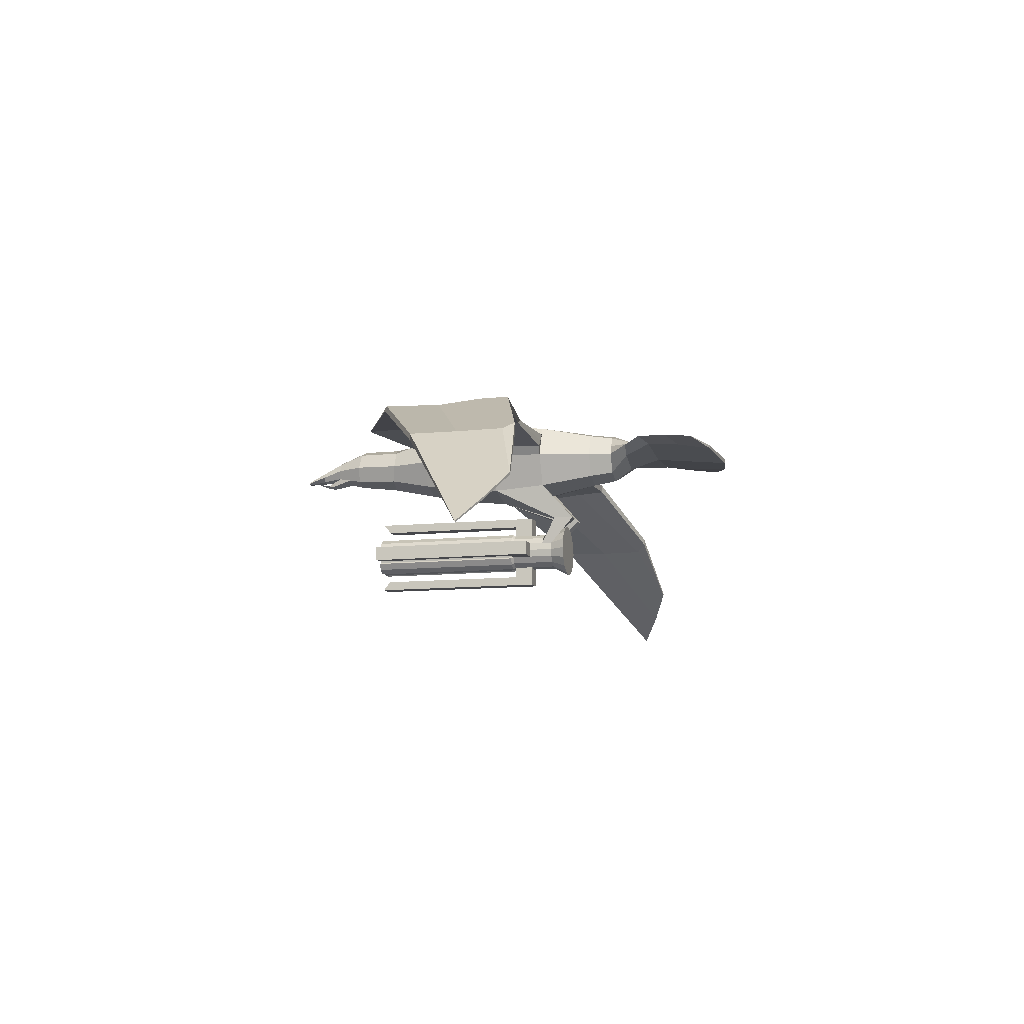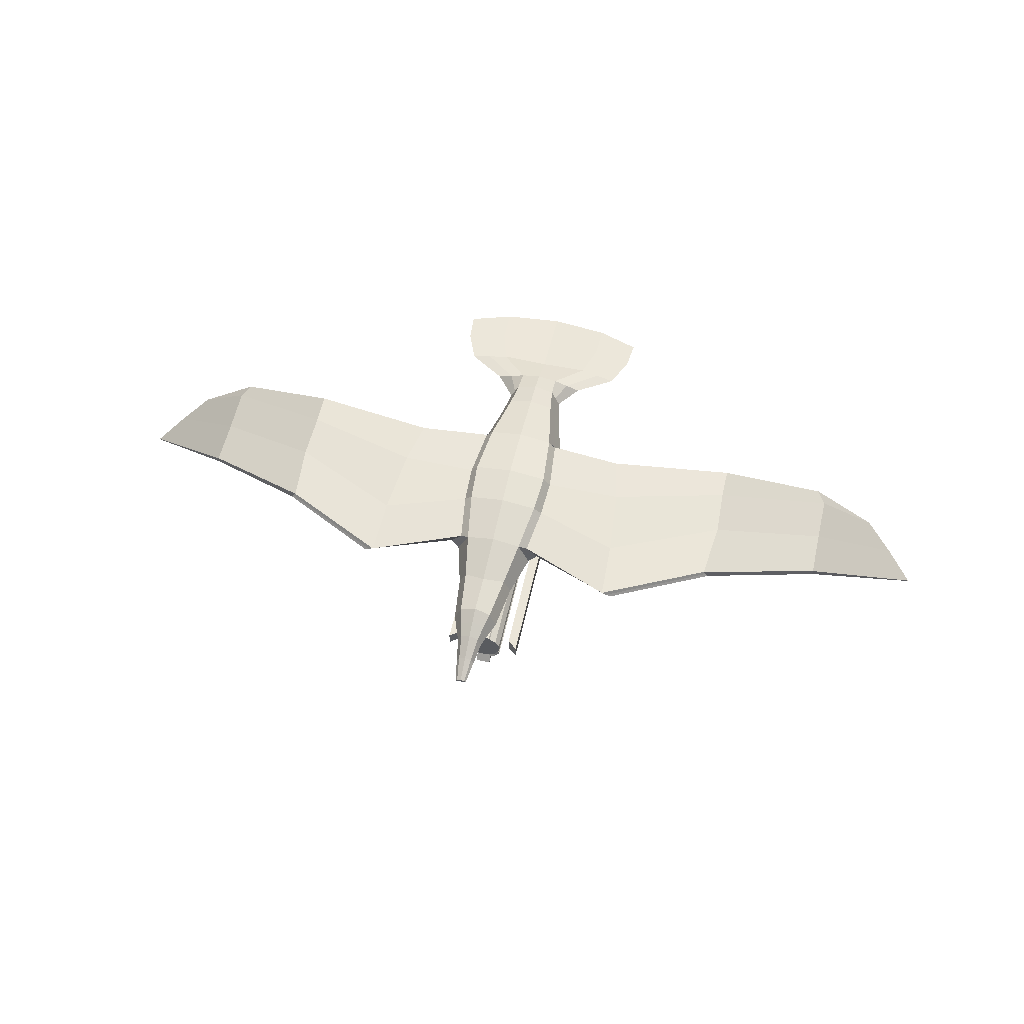
<metadata>
{"format":"obj","ext":"obj","renderer":"f3d","projection":"perspective","resolution":1024,"background":"white","views":[{"elev":-10.8,"azim":104.7,"up":"+Y"},{"elev":57.4,"azim":12.7,"up":"+Y"}]}
</metadata>
<code>
o Cylinder
v -0.3884 0.1609 2.31
v -0.5455 0.2259 -2.342
v -0.2972 0.2972 2.31
v -0.4175 0.4175 -2.342
v -0.1609 0.3884 2.31
v -0.2259 0.5455 -2.342
v -0.3884 0.1609 -2.012
v -0.3884 0.1609 -1.789
v -0.3884 0.1609 -1.065
v -0.2973 0.2972 -2.012
v -0.2973 0.2972 -1.789
v -0.2973 0.2972 -1.065
v -0.1609 0.3884 -2.012
v -0.1609 0.3884 -1.789
v -0.1609 0.3884 -1.065
v -0.3884 0.1609 -1.486
v -0.2973 0.2972 -1.486
v -0.1609 0.3884 -1.486
v -0.1609 0.8117 -1.065
v -0.1609 0.8117 -1.486
v -0.8194 0.1609 -1.065
v -0.8194 0.1609 -1.486
v -0.1609 0.6169 -1.486
v -0.1609 0.6169 -1.065
v -0.6092 0.1609 -1.486
v -0.6092 0.1609 -1.065
v -0.8194 0.1609 2.31
v -0.6092 0.1609 2.154
v -0.4181 0.1906 2.342
v -0.327 0.327 2.342
v -0.1906 0.4181 2.342
v -0.4181 0.1906 -1.012
v -0.327 0.327 -1.012
v -0.1906 0.4181 -1.012
v -0.1609 0.8117 2.31
v -0.1609 0.6169 2.154
v -0.4204 0 2.31
v -0.5904 0 -2.342
v -0.3884 -0.1609 2.31
v -0.5455 -0.2259 -2.342
v -0.2972 -0.2972 2.31
v -0.4175 -0.4175 -2.342
v -0.1609 -0.3884 2.31
v -0.2259 -0.5455 -2.342
v -0.4204 0 -2.012
v -0.4204 0 -1.789
v -0.4204 0 -1.065
v -0.3884 -0.1609 -2.012
v -0.3884 -0.1609 -1.789
v -0.3884 -0.1609 -1.065
v -0.2973 -0.2972 -2.012
v -0.2973 -0.2972 -1.789
v -0.2973 -0.2972 -1.065
v -0.1609 -0.3884 -2.012
v -0.1609 -0.3884 -1.789
v -0.1609 -0.3884 -1.065
v -0.4204 0 -1.486
v -0.3884 -0.1609 -1.486
v -0.2973 -0.2972 -1.486
v -0.1609 -0.3884 -1.486
v -0.1609 -0.8117 -1.065
v -0.1609 -0.8117 -1.486
v -0.8194 0 -1.065
v -0.8194 -0.1609 -1.065
v -0.8194 0 -1.486
v -0.8194 -0.1609 -1.486
v -0.1609 -0.6169 -1.486
v -0.1609 -0.6169 -1.065
v -0.6092 0 -1.486
v -0.6092 -0.1609 -1.486
v -0.6092 -0.1609 -1.065
v -0.6092 0 -1.065
v -0.8194 -0 2.31
v -0.8194 -0.1609 2.31
v -0.6092 -0.1609 2.154
v -0.6092 -0 2.154
v -0.4181 -0.1906 2.342
v -0.327 -0.327 2.342
v -0.1906 -0.4181 2.342
v -0.4181 -0.1906 -1.012
v -0.327 -0.327 -1.012
v -0.1906 -0.4181 -1.012
v -0.1609 -0.8117 2.31
v -0.1609 -0.6169 2.154
v -1.212 2.082 -6.032
v -0.03296 1.978 4.361
v -1.208 2.143 -6.039
v -0.08241 2.03 4.357
v -2.084 2.206 -5.707
v -0.1177 1.995 4.36
v -1.357 2.24 -4.603
v -0.7041 2.137 -3.947
v -0.424 1.804 -3.544
v -0.4919 1.732 -3.03
v -0.7 1.524 -1.877
v -0.8041 1.422 -0.7449
v -0.7507 1.482 0.07177
v -0.6025 1.663 1.057
v -0.4435 1.87 1.998
v -0.3365 1.929 2.93
v -0.1874 2.058 3.497
v -0.9865 2.33 -4.618
v -0.408 2.521 -3.998
v -0.4206 2.647 -3.544
v -0.4919 2.715 -3.03
v -0.6998 2.923 -1.877
v -0.8041 3.025 -0.7449
v -0.7507 2.965 0.07177
v -0.6025 2.784 1.057
v -0.4506 2.574 1.934
v -0.3365 2.599 2.875
v -0.1874 2.431 3.464
v -1.76 2.348 -4.435
v -0.9971 2.339 -3.97
v -0.6028 2.229 -3.544
v -0.7027 2.224 -3.03
v -1.001 2.222 -1.877
v -1.148 2.223 -0.7449
v -1.068 2.224 0.07177
v -0.843 2.223 1.057
v -0.6017 2.221 1.935
v -0.4808 2.264 2.902
v -0.2677 2.244 3.481
v -1.416 2.171 -5.317
v -1.189 2.249 -5.329
v -2.028 2.279 -5.106
v -1.21 2.113 -6.036
v -0.1684 0.7548 -2.114
v -0.4813 0.7548 -2.114
v -0.4408 0.7548 -2.555
v -0.1684 0.7548 -2.555
v -0.262 1.995 3.215
v -0.262 2.517 3.168
v -0.3743 2.256 3.192
v -0.03099 1.975 4.085
v -0.04332 1.969 4.086
v -1.646 2.175 -5.873
v -0.1001 2.012 4.358
v -1.373 2.341 -4.526
v -0.7002 2.429 -3.984
v -0.5111 2.438 -3.544
v -0.5973 2.47 -3.03
v -0.85 2.572 -1.877
v -5.127 2.332 -0.5688
v -7.404 1.154 -1.701
v -0.7226 2.503 1.057
v -0.5262 2.397 1.935
v -0.4086 2.432 2.889
v -0.2276 2.338 3.472
v -1.608 2.264 -5.217
v -0.3181 2.386 3.18
v -8.698 0.1183 -3.164
v -9.344 -0.4679 -2.824
v -9.968 -1.044 -2.421
v -8.666 0.0832 -3.164
v -9.315 -0.5003 -2.824
v -9.946 -1.068 -2.421
v -8.682 0.1007 -3.164
v -9.329 -0.4841 -2.824
v -9.957 -1.056 -2.421
v -2.93 2.572 0.6002
v -1.227 2.405 0.02214
v -1.137 2.402 -1.898
v -2.61 2.637 -1.753
v -5.074 2.459 -2.146
v -7.204 1.336 -2.892
v -7.441 1.194 -0.6918
v -5.013 2.485 0.6898
v -2.916 2.553 1.764
v -1.021 2.402 0.9972
v -0.9889 2.567 -1.898
v -2.489 2.692 -1.753
v -5.035 2.548 -2.146
v -7.23 1.406 -2.892
v -7.256 1.477 -2.892
v -4.996 2.637 -2.146
v -2.367 2.746 -1.753
v -0.8411 2.732 -1.898
v -0.7839 2.667 0.9972
v -7.436 1.33 -0.6918
v -7.438 1.262 -0.6918
v -4.958 2.555 0.6898
v -2.816 2.59 1.764
v -0.9022 2.535 0.9972
v -7.396 1.161 -2.68
v -5.087 2.422 -1.493
v -2.825 2.605 -0.8061
v -1.291 2.404 -0.7864
v -0.915 2.753 0.02214
v -2.679 2.733 0.6002
v -5.032 2.542 -0.5688
v -7.439 1.322 -1.701
v -0.9524 2.781 -0.7864
v -2.553 2.764 -0.8061
v -4.989 2.637 -1.493
v -7.453 1.326 -2.68
v -2.717 2.641 1.764
v -4.904 2.624 0.6898
v 0.3884 0.1609 2.31
v 0.5455 0.2259 -2.342
v 0.2973 0.2972 2.31
v 0.4175 0.4175 -2.342
v 0.1609 0.3884 2.31
v 0.2259 0.5455 -2.342
v 0 0.4204 2.31
v -0 0.5904 -2.342
v 0.3884 0.1609 -2.012
v 0.3884 0.1609 -1.789
v 0.3884 0.1609 -1.065
v 0.2972 0.2972 -2.012
v 0.2972 0.2972 -1.789
v 0.2972 0.2972 -1.065
v 0.1609 0.3884 -2.012
v 0.1609 0.3884 -1.789
v 0.1609 0.3884 -1.065
v -0 0.4204 -2.012
v -0 0.4204 -1.789
v -0 0.4204 -1.065
v 0.3884 0.1609 -1.486
v 0.2972 0.2972 -1.486
v 0.1609 0.3884 -1.486
v -0 0.4204 -1.486
v 0.1609 0.8117 -1.065
v -0 0.8117 -1.065
v 0.1609 0.8117 -1.486
v -0 0.8117 -1.486
v 0.8194 0.1609 -1.065
v 0.8194 0.1609 -1.486
v -0 0.6169 -1.486
v 0.1609 0.6169 -1.486
v 0.1609 0.6169 -1.065
v -0 0.6169 -1.065
v 0.6092 0.1609 -1.486
v 0.6092 0.1609 -1.065
v 0.8194 0.1609 2.31
v 0.6092 0.1609 2.154
v 0.4181 0.1906 2.342
v 0.327 0.327 2.342
v 0.1906 0.4181 2.342
v 0.4181 0.1906 -1.012
v 0.327 0.327 -1.012
v 0.1906 0.4181 -1.012
v 0.1609 0.8117 2.31
v 0 0.8117 2.31
v 0.1609 0.6169 2.154
v 0 0.6169 2.154
v 0.4204 0 2.31
v 0.5904 0 -2.342
v 0.3884 -0.1609 2.31
v 0.5455 -0.2259 -2.342
v 0.2973 -0.2972 2.31
v 0.4175 -0.4175 -2.342
v 0.1609 -0.3884 2.31
v 0.2259 -0.5455 -2.342
v 0 -0.4204 2.31
v -0 -0.5904 -2.342
v 0.4204 0 -2.012
v 0.4204 0 -1.789
v 0.4204 0 -1.065
v 0.3884 -0.1609 -2.012
v 0.3884 -0.1609 -1.789
v 0.3884 -0.1609 -1.065
v 0.2972 -0.2972 -2.012
v 0.2972 -0.2972 -1.789
v 0.2972 -0.2972 -1.065
v 0.1609 -0.3884 -2.012
v 0.1609 -0.3884 -1.789
v 0.1609 -0.3884 -1.065
v -0 -0.4204 -2.012
v -0 -0.4204 -1.789
v -0 -0.4204 -1.065
v 0.4204 0 -1.486
v 0.3884 -0.1609 -1.486
v 0.2972 -0.2972 -1.486
v 0.1609 -0.3884 -1.486
v -0 -0.4204 -1.486
v 0.1609 -0.8117 -1.065
v -0 -0.8117 -1.065
v 0.1609 -0.8117 -1.486
v -0 -0.8117 -1.486
v 0.8194 0 -1.065
v 0.8194 -0.1609 -1.065
v 0.8194 0 -1.486
v 0.8194 -0.1609 -1.486
v -0 -0.6169 -1.486
v 0.1609 -0.6169 -1.486
v 0.1609 -0.6169 -1.065
v -0 -0.6169 -1.065
v 0.6092 0 -1.486
v 0.6092 -0.1609 -1.486
v 0.6092 -0.1609 -1.065
v 0.6092 0 -1.065
v 0.8194 -0 2.31
v 0.8194 -0.1609 2.31
v 0.6092 -0.1609 2.154
v 0.6092 -0 2.154
v 0.4181 -0.1906 2.342
v 0.327 -0.327 2.342
v 0.1906 -0.4181 2.342
v 0.4181 -0.1906 -1.012
v 0.327 -0.327 -1.012
v 0.1906 -0.4181 -1.012
v 0.1609 -0.8117 2.31
v 0 -0.8117 2.31
v 0.1609 -0.6169 2.154
v 0 -0.6169 2.154
v 1.212 2.082 -6.032
v 0.03297 1.978 4.361
v 1.208 2.143 -6.039
v 0.08241 2.03 4.357
v 2.084 2.206 -5.707
v 0.1177 1.995 4.36
v 1.357 2.24 -4.603
v 0.7041 2.137 -3.947
v 0.424 1.804 -3.544
v 0.4919 1.732 -3.03
v 0.7 1.524 -1.877
v 0.8041 1.422 -0.7449
v 0.7507 1.482 0.07177
v 0.6025 1.663 1.057
v 0.4435 1.87 1.998
v 0.3365 1.929 2.93
v 0.1874 2.058 3.497
v 0.9865 2.33 -4.618
v 0.408 2.521 -3.998
v 0.4206 2.647 -3.544
v 0.4919 2.715 -3.03
v 0.6998 2.923 -1.877
v 0.8041 3.025 -0.7449
v 0.7507 2.965 0.07177
v 0.6025 2.784 1.057
v 0.4506 2.574 1.934
v 0.3365 2.599 2.875
v 0.1874 2.431 3.464
v 1.76 2.348 -4.435
v 0.9971 2.339 -3.97
v 0.6028 2.229 -3.544
v 0.7027 2.224 -3.03
v 1.001 2.222 -1.877
v 1.148 2.223 -0.7449
v 1.068 2.224 0.07177
v 0.843 2.223 1.057
v 0.6017 2.221 1.935
v 0.4808 2.264 2.902
v 0.2677 2.244 3.481
v 1.416 2.171 -5.317
v 1.189 2.249 -5.329
v 2.028 2.279 -5.106
v 1.21 2.113 -6.036
v 0.1684 0.7548 -2.114
v 0.4813 0.7548 -2.114
v 0.4408 0.7548 -2.555
v 0.1684 0.7548 -2.555
v 9e-06 1.976 -6.209
v 1e-06 1.99 4.36
v 6e-06 2.063 -6.22
v 1e-06 2.045 4.355
v 7e-06 2.02 -6.215
v 1e-06 2.02 4.358
v -1e-06 2.145 -4.6
v -1e-06 1.947 -3.937
v -1e-06 1.673 -3.544
v -0 1.595 -3.03
v -0 1.364 -1.877
v -0 1.251 -0.7449
v 0 1.318 0.07177
v 0 1.519 1.057
v 0 1.732 2.055
v 1e-06 1.843 2.937
v 1e-06 1.978 3.504
v 1e-06 2.511 3.457
v 1e-06 2.743 2.863
v 0 2.74 2.059
v 0 2.904 1.057
v 0 3.083 0.07177
v 0 3.142 -0.7449
v -0 3.042 -1.877
v -0 2.837 -3.03
v -0 2.768 -3.544
v -1e-06 2.587 -4.004
v -1e-06 2.298 -4.62
v -0 2.194 -5.331
v 1e-06 2.07 -5.315
v 1e-06 1.912 3.222
v 1e-06 2.629 3.158
v 0.262 1.995 3.215
v 0.262 2.517 3.168
v 0.3743 2.256 3.192
v 0.03099 1.975 4.085
v 1e-06 1.962 4.086
v 1e-06 1.955 4.087
v 0.04332 1.969 4.086
v 1e-06 2.032 4.356
v 1.646 2.175 -5.873
v 0.1001 2.012 4.358
v 1.373 2.341 -4.526
v 0.7002 2.429 -3.984
v 0.5111 2.438 -3.544
v 0.5973 2.47 -3.03
v 0.85 2.572 -1.877
v 5.127 2.332 -0.5688
v 7.404 1.154 -1.701
v 0.7226 2.503 1.057
v 0.5262 2.397 1.935
v 0.4086 2.432 2.889
v 0.2276 2.338 3.472
v 1.608 2.264 -5.217
v 0.3181 2.386 3.18
v 8.698 0.1183 -3.164
v 9.344 -0.4679 -2.824
v 9.968 -1.044 -2.421
v 8.666 0.0832 -3.164
v 9.315 -0.5003 -2.824
v 9.946 -1.068 -2.421
v 8.682 0.1007 -3.164
v 9.329 -0.4841 -2.824
v 9.957 -1.056 -2.421
v 2.93 2.572 0.6002
v 1.227 2.405 0.02213
v 1.137 2.402 -1.898
v 2.61 2.637 -1.753
v 5.074 2.459 -2.146
v 7.204 1.336 -2.892
v 7.441 1.194 -0.6918
v 5.013 2.485 0.6898
v 2.916 2.553 1.764
v 1.021 2.402 0.9972
v 0.9889 2.567 -1.898
v 2.489 2.692 -1.753
v 5.035 2.548 -2.146
v 7.23 1.406 -2.892
v 7.256 1.477 -2.892
v 4.996 2.637 -2.146
v 2.367 2.746 -1.753
v 0.8411 2.732 -1.898
v 0.7839 2.667 0.9972
v 7.436 1.33 -0.6918
v 7.438 1.262 -0.6918
v 4.958 2.555 0.6898
v 2.816 2.59 1.764
v 0.9022 2.535 0.9972
v 7.396 1.161 -2.68
v 5.087 2.422 -1.493
v 2.825 2.605 -0.8061
v 1.291 2.404 -0.7864
v 0.915 2.753 0.02214
v 2.679 2.733 0.6002
v 5.032 2.542 -0.5688
v 7.439 1.322 -1.701
v 0.9524 2.781 -0.7864
v 2.553 2.764 -0.8061
v 4.989 2.637 -1.493
v 7.453 1.326 -2.68
v 2.717 2.641 1.764
v 4.904 2.624 0.6898
v 1e-06 1.83 3.701
v -0.1432 1.875 3.697
v -0.1024 1.907 3.826
v 1e-06 1.863 3.83
v 0.1432 1.875 3.697
v 0.1024 1.907 3.826
v 1e-06 1.984 3.932
v 1e-06 2.278 3.906
v -0.1102 2.018 3.929
v -0.1349 2.23 3.91
v -0.1927 2.12 3.92
v -0.1638 2.175 3.915
v 0.1102 2.018 3.929
v 0.1349 2.23 3.91
v 0.1927 2.12 3.92
v 0.1638 2.175 3.915
f 45 7 2 38
f 7 10 4 2
f 10 13 6 4
f 13 216 206 6
f 37 1 9 47
f 57 16 8 46
f 46 8 7 45
f 9 32 33 12
f 16 17 11 8
f 12 33 34 15
f 17 18 14 11
f 11 14 13 10
f 5 205 218 15
f 18 222 217 14
f 14 217 216 13
f 69 65 22 25
f 9 12 17 16
f 12 15 18 17
f 23 20 226 229
f 19 224 226 20
f 24 19 20 23
f 63 21 22 65
f 25 22 21 26
f 26 28 76 72
f 18 23 229 222
f 15 24 23 18
f 218 232 24 15
f 57 69 25 16
f 16 25 26 9
f 9 26 72 47
f 232 246 36 24
f 28 27 73 76
f 21 27 28 26
f 63 73 27 21
f 29 30 33 32
f 30 31 34 33
f 15 34 31 5
f 5 31 30 3
f 3 30 29 1
f 1 29 32 9
f 244 35 36 246
f 24 36 35 19
f 19 35 244 224
f 45 38 40 48
f 48 40 42 51
f 51 42 44 54
f 54 44 256 269
f 37 47 50 39
f 57 46 49 58
f 46 45 48 49
f 50 53 81 80
f 58 49 52 59
f 49 48 51 52
f 53 56 82 81
f 59 52 55 60
f 52 51 54 55
f 43 56 271 255
f 60 55 270 276
f 55 54 269 270
f 69 70 66 65
f 50 58 59 53
f 53 59 60 56
f 67 285 280 62
f 61 62 280 278
f 68 67 62 61
f 63 65 66 64
f 70 71 64 66
f 71 72 76 75
f 60 276 285 67
f 56 60 67 68
f 271 56 68 288
f 57 58 70 69
f 58 50 71 70
f 50 47 72 71
f 288 68 84 306
f 75 76 73 74
f 64 71 75 74
f 63 64 74 73
f 77 80 81 78
f 78 81 82 79
f 56 43 79 82
f 43 41 78 79
f 41 39 77 78
f 39 50 80 77
f 304 306 84 83
f 68 61 83 84
f 61 278 304 83
f 462 355 86 464
f 463 465 88 357
f 85 127 358 354
f 467 138 88 465
f 138 393 357 88
f 87 356 358 127
f 464 86 90 466
f 86 355 359 90
f 383 360 91 124
f 360 361 92 91
f 361 362 93 92
f 362 363 94 93
f 363 364 95 94
f 365 366 97 96
f 366 367 98 97
f 367 368 99 98
f 368 369 100 99
f 457 456 391 136
f 382 125 102 381
f 381 102 103 380
f 380 103 104 379
f 379 104 105 378
f 378 105 106 377
f 377 106 107 376
f 376 107 108 375
f 375 108 109 374
f 374 109 110 373
f 373 110 111 372
f 385 133 112 371
f 150 139 102 125
f 139 140 103 102
f 140 141 104 103
f 141 142 105 104
f 142 143 106 105
f 185 145 156 155
f 145 167 157 156
f 453 409 432
f 146 147 110 109
f 147 148 111 110
f 151 149 112 133
f 124 91 113 126
f 91 92 114 113
f 92 93 115 114
f 93 94 116 115
f 94 95 117 116
f 95 96 118 117
f 96 97 119 118
f 97 98 120 119
f 98 99 121 120
f 99 100 122 121
f 132 101 123 134
f 354 383 124 85
f 356 87 125 382
f 137 150 125 87
f 85 124 126 89
f 87 127 89 137
f 85 89 127
f 365 96 129 128
f 95 364 131 130
f 96 95 130 129
f 364 365 128 131
f 369 384 132 100
f 372 111 133 385
f 148 151 133 111
f 100 132 134 122
f 391 390 135 136
f 458 457 136 135
f 459 458 135 390
f 466 90 138 467
f 90 359 393 138
f 126 113 139 150
f 113 114 140 139
f 114 115 141 140
f 115 116 142 141
f 116 117 143 142
f 167 181 160 157
f 449 410 409 453
f 181 180 154 160
f 120 121 147 146
f 121 122 148 147
f 134 123 149 151
f 89 126 150 137
f 2 4 6 206 204 202 200 248 250 252 254 256 44 42 40 38
f 122 134 151 148
f 423 412 442
f 158 159 153 152
f 159 160 154 153
f 412 415 416 413
f 155 156 159 158
f 156 157 160 159
f 415 409 410 416
f 180 192 153 154
f 192 196 152 153
f 442 412 413 402
f 118 119 162 188
f 188 162 161 187
f 187 161 144 186
f 186 144 145 185
f 119 120 170 162
f 162 170 169 161
f 161 169 168 144
f 144 168 167 145
f 143 117 163 171
f 171 163 164 172
f 172 164 165 173
f 173 165 166 174
f 120 146 184 170
f 170 184 183 169
f 169 183 182 168
f 168 182 181 167
f 106 143 171 178
f 178 171 172 177
f 177 172 173 176
f 176 173 174 175
f 146 109 179 184
f 182 198 180 181
f 117 118 188 163
f 163 188 187 164
f 164 187 186 165
f 165 186 185 166
f 109 108 189 179
f 179 189 190 197
f 108 107 193 189
f 189 193 194 190
f 190 194 195 191
f 191 195 196 192
f 107 106 178 193
f 193 178 177 194
f 194 177 176 195
f 195 176 175 196
f 131 128 11 10
f 129 130 7 8
f 130 131 10 7
f 128 129 8 11
f 184 179 197 183
f 183 197 198 182
f 197 190 191 198
f 198 191 192 180
f 257 248 200 207
f 207 200 202 210
f 210 202 204 213
f 213 204 206 216
f 247 259 209 199
f 272 258 208 219
f 258 257 207 208
f 209 212 241 240
f 219 208 211 220
f 212 215 242 241
f 220 211 214 221
f 211 210 213 214
f 203 215 218 205
f 221 214 217 222
f 214 213 216 217
f 289 233 228 283
f 209 219 220 212
f 212 220 221 215
f 230 229 226 225
f 223 225 226 224
f 231 230 225 223
f 281 283 228 227
f 233 234 227 228
f 234 292 296 236
f 221 222 229 230
f 215 221 230 231
f 218 215 231 232
f 272 219 233 289
f 219 209 234 233
f 209 259 292 234
f 232 231 245 246
f 236 296 293 235
f 227 234 236 235
f 281 227 235 293
f 237 240 241 238
f 238 241 242 239
f 215 203 239 242
f 203 201 238 239
f 201 199 237 238
f 199 209 240 237
f 244 246 245 243
f 231 223 243 245
f 223 224 244 243
f 257 260 250 248
f 260 263 252 250
f 263 266 254 252
f 266 269 256 254
f 247 249 262 259
f 272 273 261 258
f 258 261 260 257
f 262 300 301 265
f 273 274 264 261
f 261 264 263 260
f 265 301 302 268
f 274 275 267 264
f 264 267 266 263
f 253 255 271 268
f 275 276 270 267
f 267 270 269 266
f 289 283 284 290
f 262 265 274 273
f 265 268 275 274
f 286 279 280 285
f 277 278 280 279
f 287 277 279 286
f 281 282 284 283
f 290 284 282 291
f 291 295 296 292
f 275 286 285 276
f 268 287 286 275
f 271 288 287 268
f 272 289 290 273
f 273 290 291 262
f 262 291 292 259
f 288 306 305 287
f 295 294 293 296
f 282 294 295 291
f 281 293 294 282
f 297 298 301 300
f 298 299 302 301
f 268 302 299 253
f 253 299 298 251
f 251 298 297 249
f 249 297 300 262
f 304 303 305 306
f 287 305 303 277
f 277 303 304 278
f 462 468 308 355
f 463 357 310 469
f 307 354 358 349
f 471 469 310 395
f 395 310 357 393
f 309 349 358 356
f 468 470 312 308
f 308 312 359 355
f 383 346 313 360
f 360 313 314 361
f 361 314 315 362
f 362 315 316 363
f 363 316 317 364
f 365 318 319 366
f 366 319 320 367
f 367 320 321 368
f 368 321 322 369
f 460 392 391 456
f 382 381 324 347
f 381 380 325 324
f 380 379 326 325
f 379 378 327 326
f 378 377 328 327
f 377 376 329 328
f 376 375 330 329
f 375 374 331 330
f 374 373 332 331
f 373 372 333 332
f 385 371 334 387
f 407 347 324 396
f 396 324 325 397
f 397 325 326 398
f 398 326 327 399
f 399 327 328 400
f 402 413 414 424
f 431 415 412 423
f 403 331 332 404
f 404 332 333 405
f 408 387 334 406
f 346 348 335 313
f 313 335 336 314
f 314 336 337 315
f 315 337 338 316
f 316 338 339 317
f 317 339 340 318
f 318 340 341 319
f 319 341 342 320
f 320 342 343 321
f 321 343 344 322
f 386 388 345 323
f 354 307 346 383
f 356 382 347 309
f 394 309 347 407
f 307 311 348 346
f 309 394 311 349
f 307 349 311
f 365 350 351 318
f 317 352 353 364
f 318 351 352 317
f 364 353 350 365
f 369 322 386 384
f 372 385 387 333
f 405 333 387 408
f 322 344 388 386
f 391 392 389 390
f 461 389 392 460
f 459 390 389 461
f 470 471 395 312
f 312 395 393 359
f 348 407 396 335
f 335 396 397 336
f 336 397 398 337
f 337 398 399 338
f 338 399 400 339
f 424 414 417 438
f 432 409 415 431
f 438 417 411 437
f 342 403 404 343
f 343 404 405 344
f 388 408 406 345
f 311 394 407 348
f 37 39 41 43 255 253 251 249 247 199 201 203 205 5 3 1
f 344 405 408 388
f 416 410 411 417
f 413 416 417 414
f 437 411 410 449
f 340 445 419 341
f 445 444 418 419
f 444 443 401 418
f 443 442 402 401
f 341 419 427 342
f 419 418 426 427
f 418 401 425 426
f 401 402 424 425
f 400 428 420 339
f 428 429 421 420
f 429 430 422 421
f 430 431 423 422
f 342 427 441 403
f 427 426 440 441
f 426 425 439 440
f 425 424 438 439
f 328 435 428 400
f 435 434 429 428
f 434 433 430 429
f 433 432 431 430
f 403 441 436 331
f 439 438 437 455
f 339 420 445 340
f 420 421 444 445
f 421 422 443 444
f 422 423 442 443
f 331 436 446 330
f 436 454 447 446
f 330 446 450 329
f 446 447 451 450
f 447 448 452 451
f 448 449 453 452
f 329 450 435 328
f 450 451 434 435
f 451 452 433 434
f 452 453 432 433
f 353 210 211 350
f 351 208 207 352
f 352 207 210 353
f 350 211 208 351
f 441 440 454 436
f 440 439 455 454
f 454 455 448 447
f 455 437 449 448
f 174 166 155 158
f 175 174 158 152
f 166 185 155
f 196 175 152
f 370 459 461 323
f 323 461 460 386
f 386 460 456 384
f 370 101 458 459
f 101 132 457 458
f 132 384 456 457
f 345 406 471 470
f 323 345 470 468
f 406 334 469 471
f 371 463 469 334
f 370 323 468 462
f 123 466 467 149
f 101 464 466 123
f 149 467 465 112
f 371 112 465 463
f 370 462 464 101

</code>
